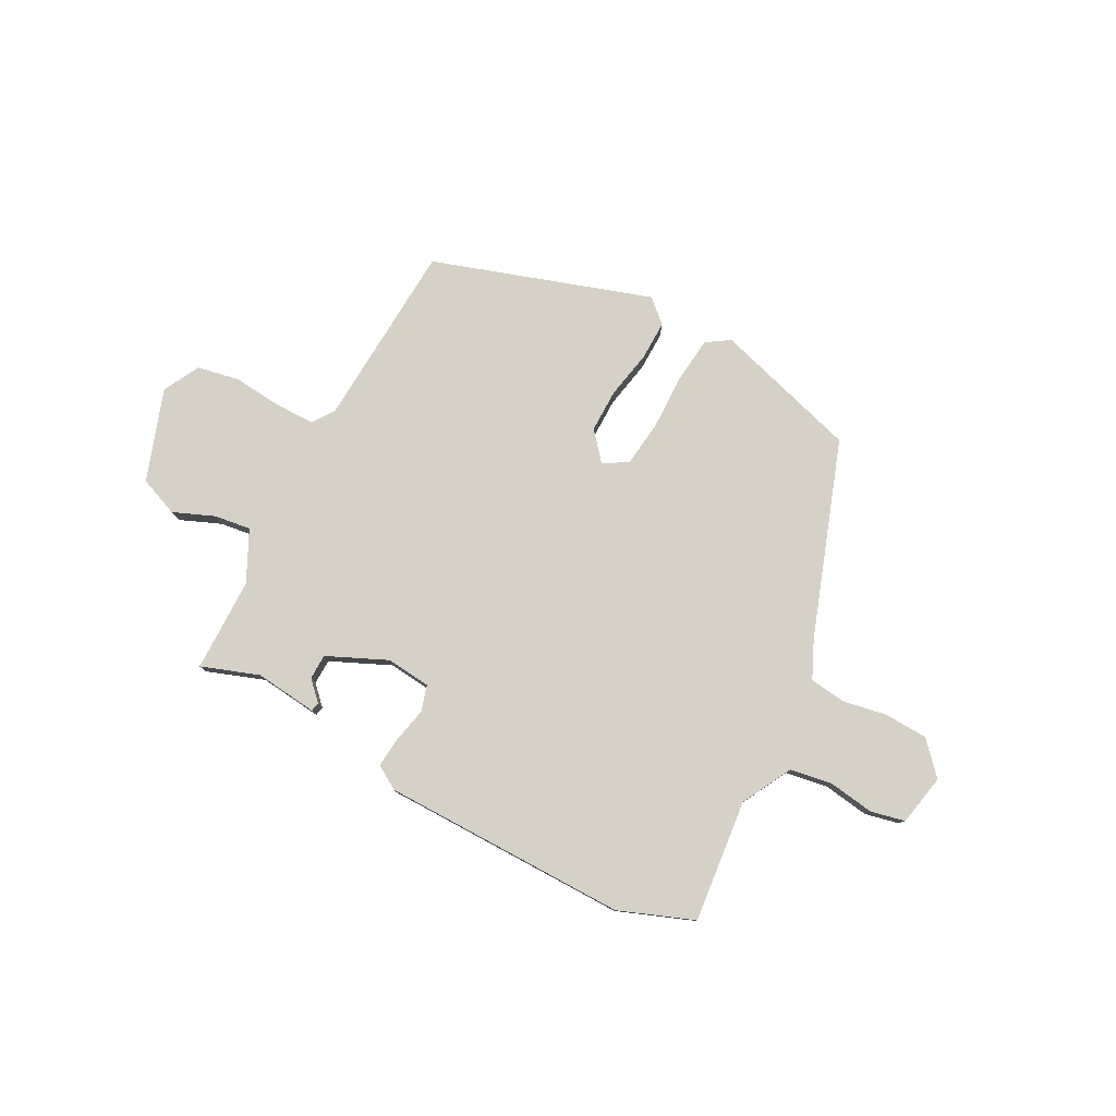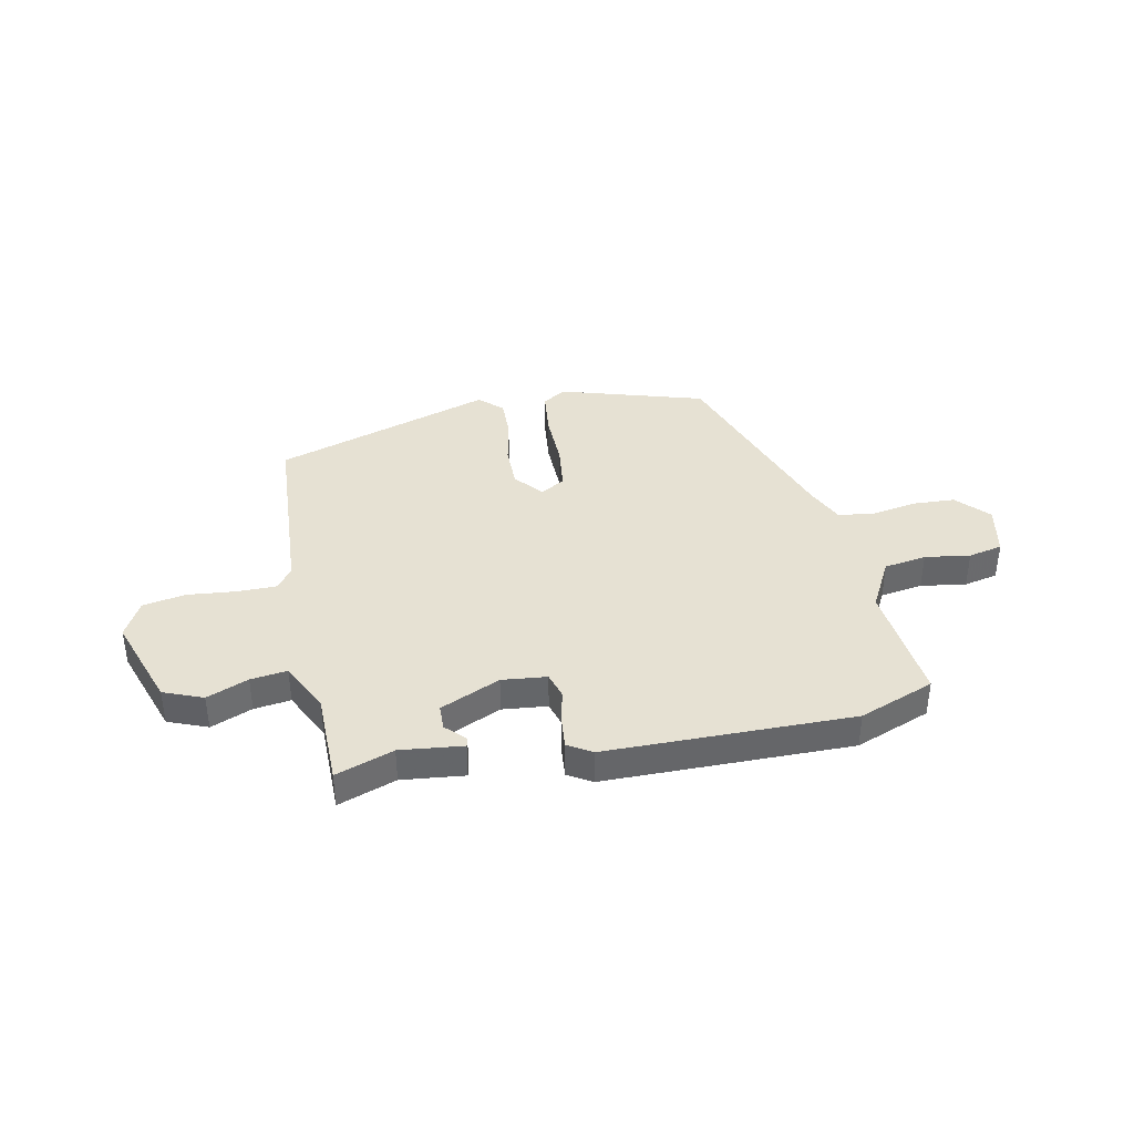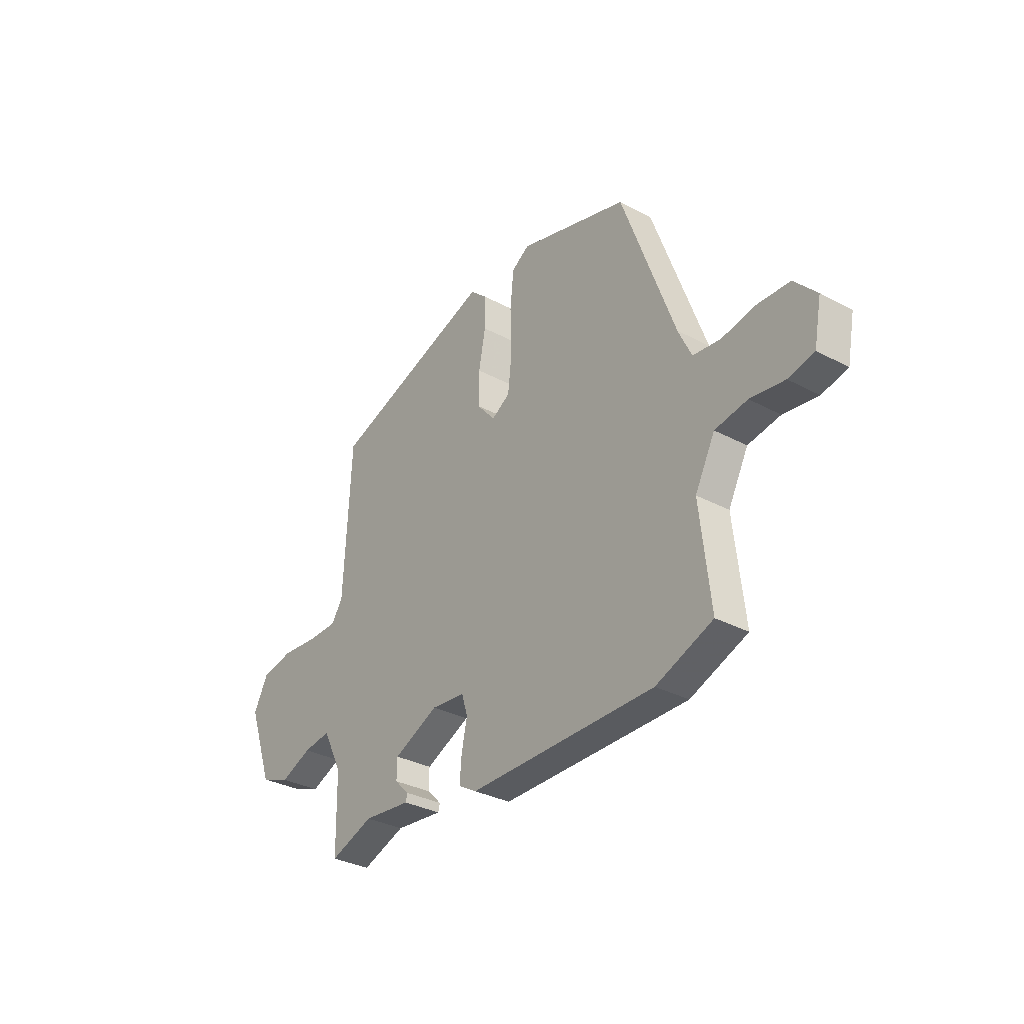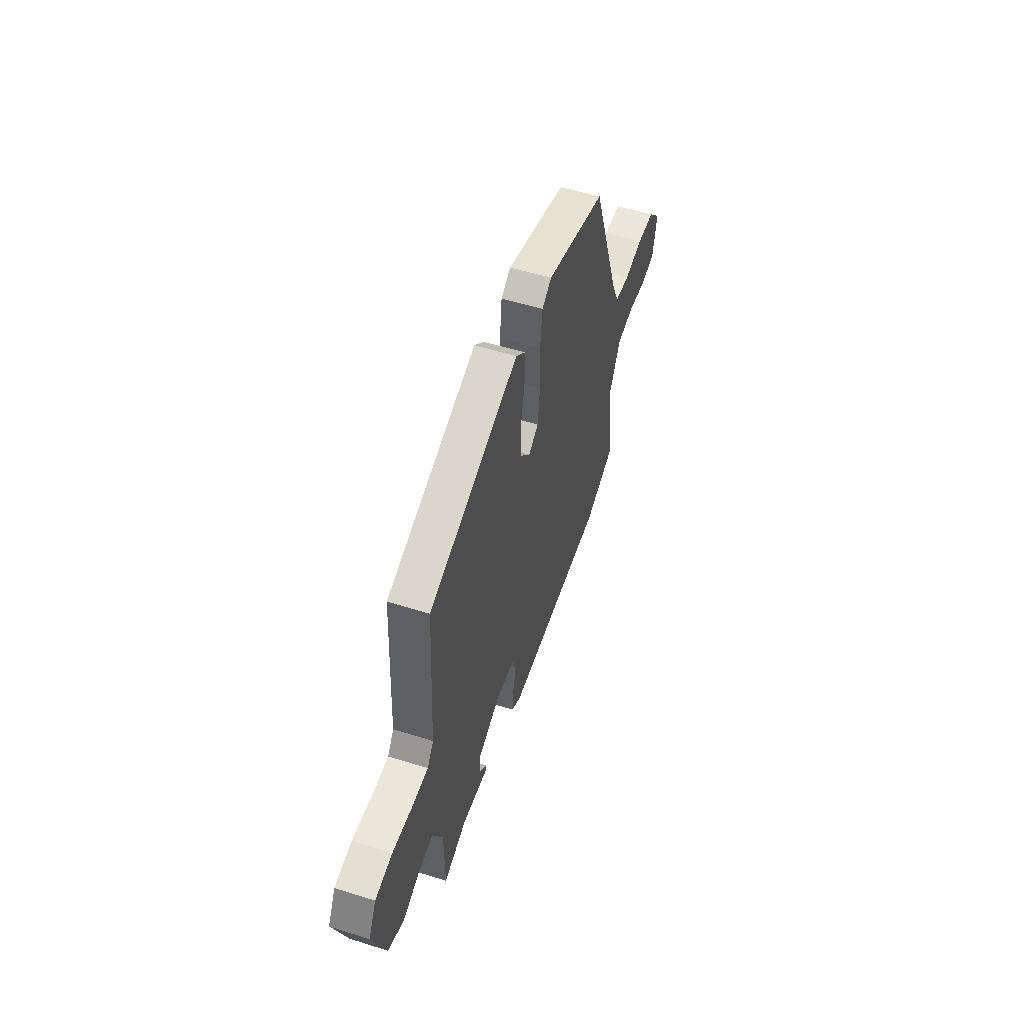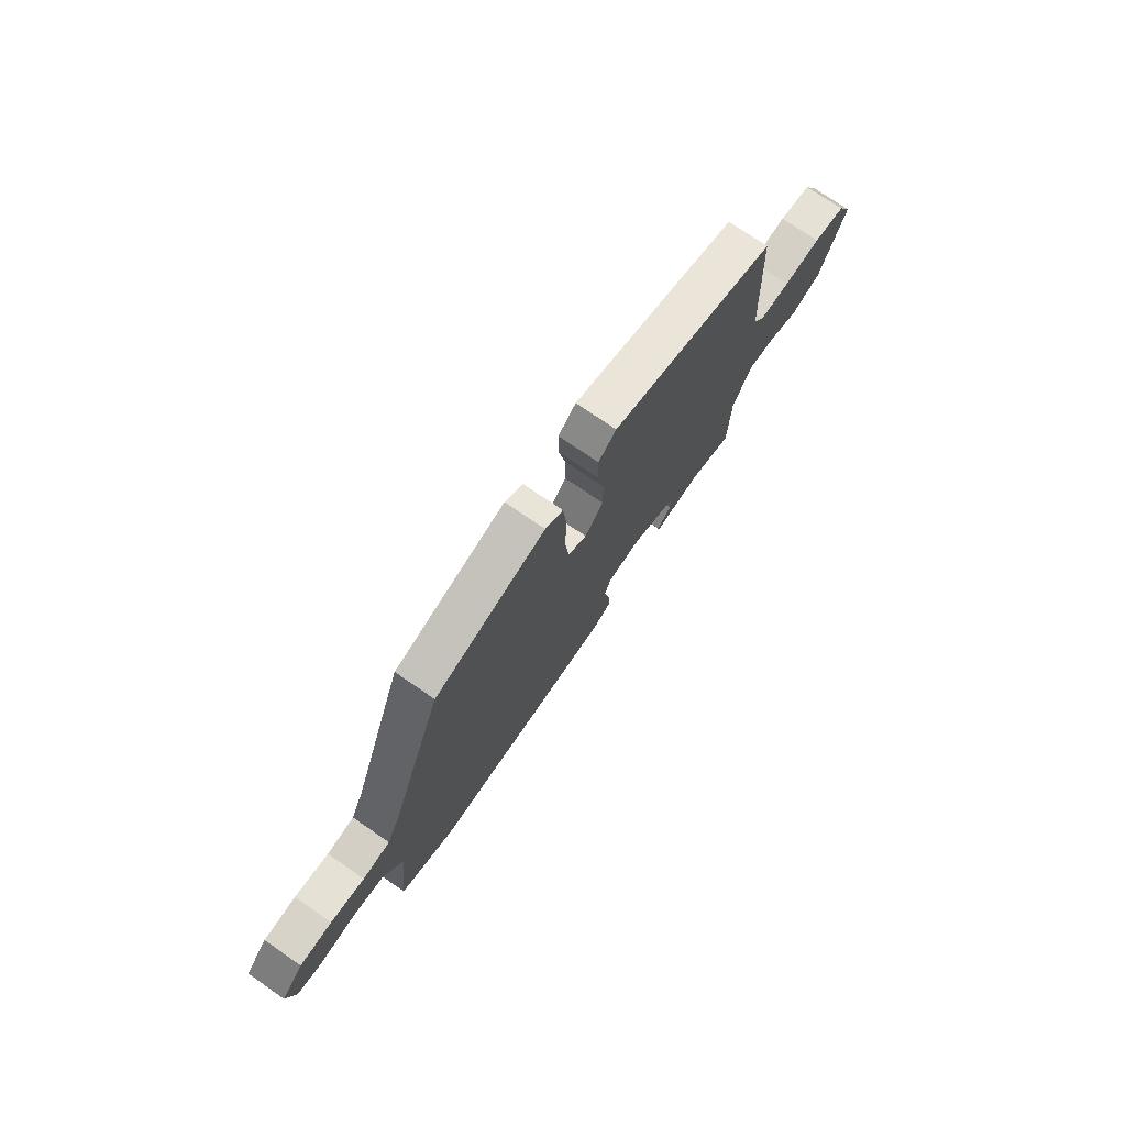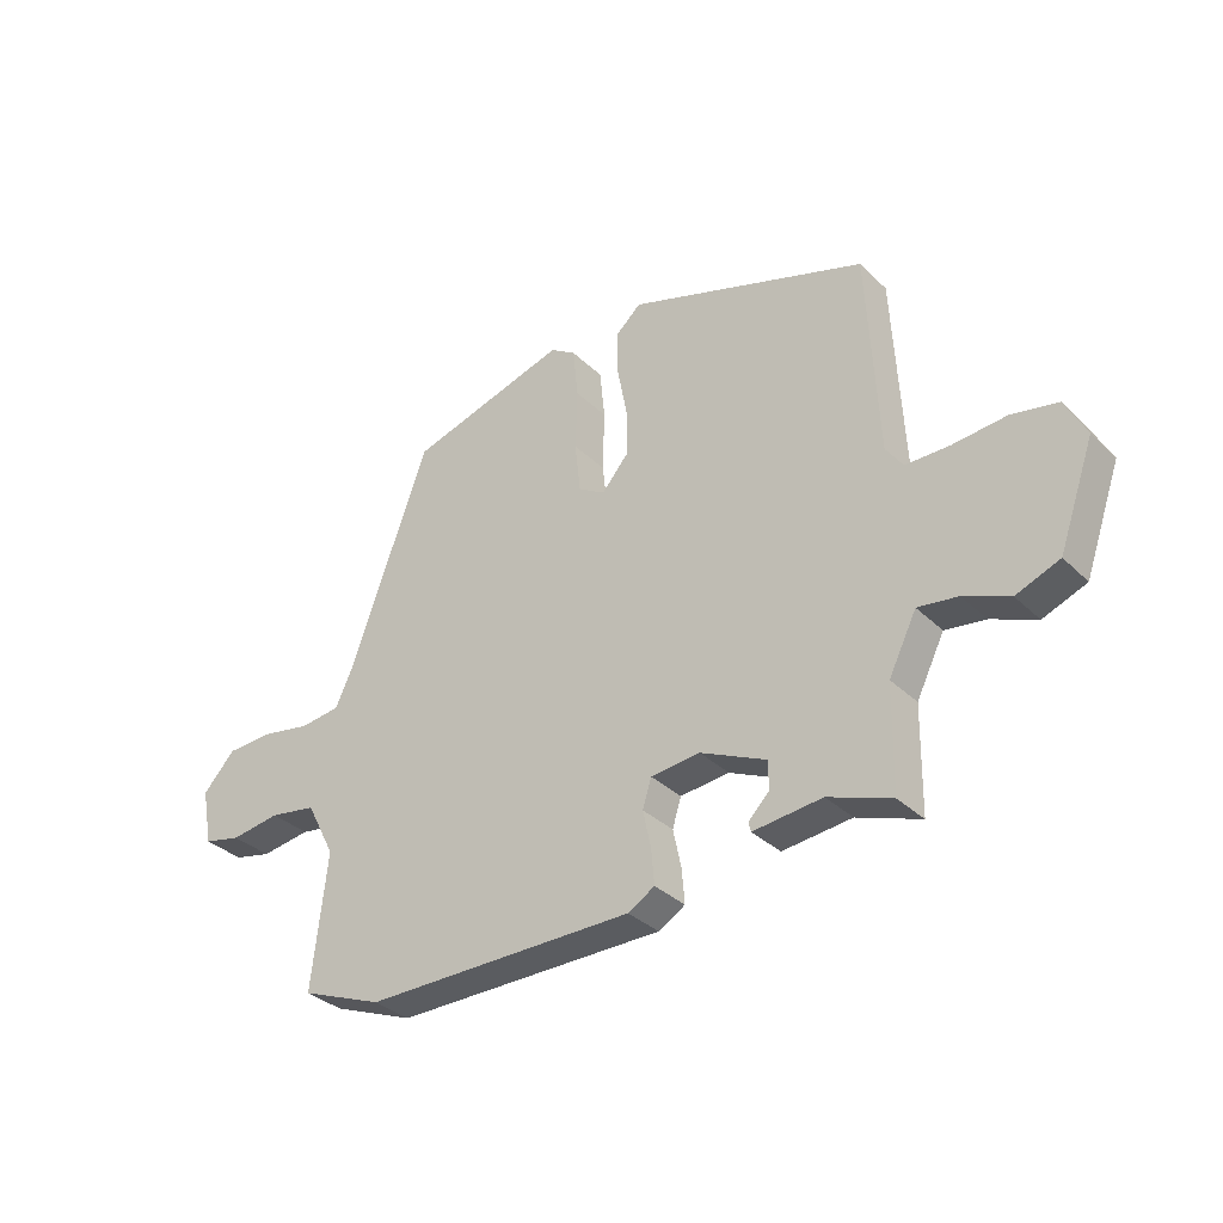
<metadata>
{"format":"obj","ext":"obj","renderer":"f3d","projection":"perspective","resolution":1024,"background":"white","views":[{"elev":78.9,"azim":-151.6,"up":"+Y"},{"elev":38.7,"azim":169.1,"up":"+Y"},{"elev":-32.4,"azim":-126.8,"up":"+Z"},{"elev":53.9,"azim":108.5,"up":"+Z"},{"elev":74.6,"azim":-55.5,"up":"+Z"},{"elev":-33.8,"azim":38.0,"up":"+Z"}]}
</metadata>
<code>
v 0.477 0.07 -0.502
v 0.368 0.07 -0.462
v 0.249 0.07 -0.474
v 0.245 0.07 -0.457
v 0.281 0.07 -0.421
v 0.28 0.07 -0.373
v 0.167 0.07 -0.321
v 0.082 0.07 -0.329
v 0.067 0.07 -0.378
v 0.081 0.07 -0.444
v 0.086 0.07 -0.503
v 0.04 0.07 -0.53
v -0.427 0.07 -0.529
v -0.569 0.07 -0.473
v -0.543 0.07 -0.241
v -0.593 0.07 -0.145
v -0.674 0.07 -0.131
v -0.76 0.07 -0.143
v -0.825 0.07 -0.128
v -0.844 0.07 -0.03
v -0.788 0.07 0.03
v -0.707 0.07 0.033
v -0.622 0.07 0.017
v -0.553 0.07 0.025
v -0.52 0.07 0.096
v -0.387 0.07 0.466
v -0.111 0.07 0.546
v -0.067 0.07 0.517
v -0.058 0.07 0.429
v -0.061 0.07 0.323
v -0.051 0.07 0.235
v -0.005 0.07 0.207
v 0.041 0.07 0.26
v 0.041 0.07 0.343
v 0.024 0.07 0.433
v 0.023 0.07 0.509
v 0.067 0.07 0.549
v 0.481 0.07 0.409
v 0.499 0.07 0.054
v 0.528 0.07 0.012
v 0.604 0.07 0.011
v 0.696 0.07 0.019
v 0.776 0.07 0.003
v 0.812 0.07 -0.067
v 0.75 0.07 -0.241
v 0.675 0.07 -0.27
v 0.597 0.07 -0.237
v 0.528 0.07 -0.227
v 0.48 0.07 -0.323
v 0.477 0 -0.502
v 0.368 0 -0.462
v 0.249 0 -0.474
v 0.245 0 -0.457
v 0.281 0 -0.421
v 0.28 0 -0.373
v 0.167 0 -0.321
v 0.082 0 -0.329
v 0.067 0 -0.378
v 0.081 0 -0.444
v 0.086 0 -0.503
v 0.04 0 -0.53
v -0.427 0 -0.529
v -0.569 0 -0.473
v -0.543 0 -0.241
v -0.593 0 -0.145
v -0.674 0 -0.131
v -0.76 0 -0.143
v -0.825 0 -0.128
v -0.844 0 -0.03
v -0.788 0 0.03
v -0.707 0 0.033
v -0.622 0 0.017
v -0.553 0 0.025
v -0.52 0 0.096
v -0.387 0 0.466
v -0.111 0 0.546
v -0.067 0 0.517
v -0.058 0 0.429
v -0.061 0 0.323
v -0.051 0 0.235
v -0.005 0 0.207
v 0.041 0 0.26
v 0.041 0 0.343
v 0.024 0 0.433
v 0.023 0 0.509
v 0.067 0 0.549
v 0.481 0 0.409
v 0.499 0 0.054
v 0.528 0 0.012
v 0.604 0 0.011
v 0.696 0 0.019
v 0.776 0 0.003
v 0.812 0 -0.067
v 0.75 0 -0.241
v 0.675 0 -0.27
v 0.597 0 -0.237
v 0.528 0 -0.227
v 0.48 0 -0.323
f 44 45 46 47
f 44 47 48
f 41 42 43 44
f 40 41 44 48
f 39 40 48 49
f 37 38 39 49
f 34 35 36 37
f 33 34 37 49
f 27 28 29 30
f 25 26 27 30
f 24 25 30 31
f 20 21 22 23
f 20 23 24
f 17 18 19 20
f 16 17 20 24
f 15 16 24 31
f 9 10 11 12
f 9 12 13 14
f 2 3 4 5
f 2 5 6
f 1 2 6
f 32 33 49 1
f 8 9 14 15
f 7 8 15 31
f 6 7 31 32
f 1 6 32
f 96 95 94 93
f 97 96 93
f 93 92 91 90
f 97 93 90 89
f 98 97 89 88
f 98 88 87 86
f 86 85 84 83
f 98 86 83 82
f 79 78 77 76
f 79 76 75 74
f 80 79 74 73
f 72 71 70 69
f 73 72 69
f 69 68 67 66
f 73 69 66 65
f 80 73 65 64
f 61 60 59 58
f 63 62 61 58
f 54 53 52 51
f 55 54 51
f 55 51 50
f 50 98 82 81
f 64 63 58 57
f 80 64 57 56
f 81 80 56 55
f 81 55 50
f 1 50 51 2
f 2 51 52 3
f 3 52 53 4
f 4 53 54 5
f 5 54 55 6
f 6 55 56 7
f 7 56 57 8
f 8 57 58 9
f 9 58 59 10
f 10 59 60 11
f 11 60 61 12
f 12 61 62 13
f 13 62 63 14
f 14 63 64 15
f 15 64 65 16
f 16 65 66 17
f 17 66 67 18
f 18 67 68 19
f 19 68 69 20
f 20 69 70 21
f 21 70 71 22
f 22 71 72 23
f 23 72 73 24
f 24 73 74 25
f 25 74 75 26
f 26 75 76 27
f 27 76 77 28
f 28 77 78 29
f 29 78 79 30
f 30 79 80 31
f 31 80 81 32
f 32 81 82 33
f 33 82 83 34
f 34 83 84 35
f 35 84 85 36
f 36 85 86 37
f 37 86 87 38
f 38 87 88 39
f 39 88 89 40
f 40 89 90 41
f 41 90 91 42
f 42 91 92 43
f 43 92 93 44
f 44 93 94 45
f 45 94 95 46
f 46 95 96 47
f 47 96 97 48
f 48 97 98 49
f 49 98 50 1

</code>
